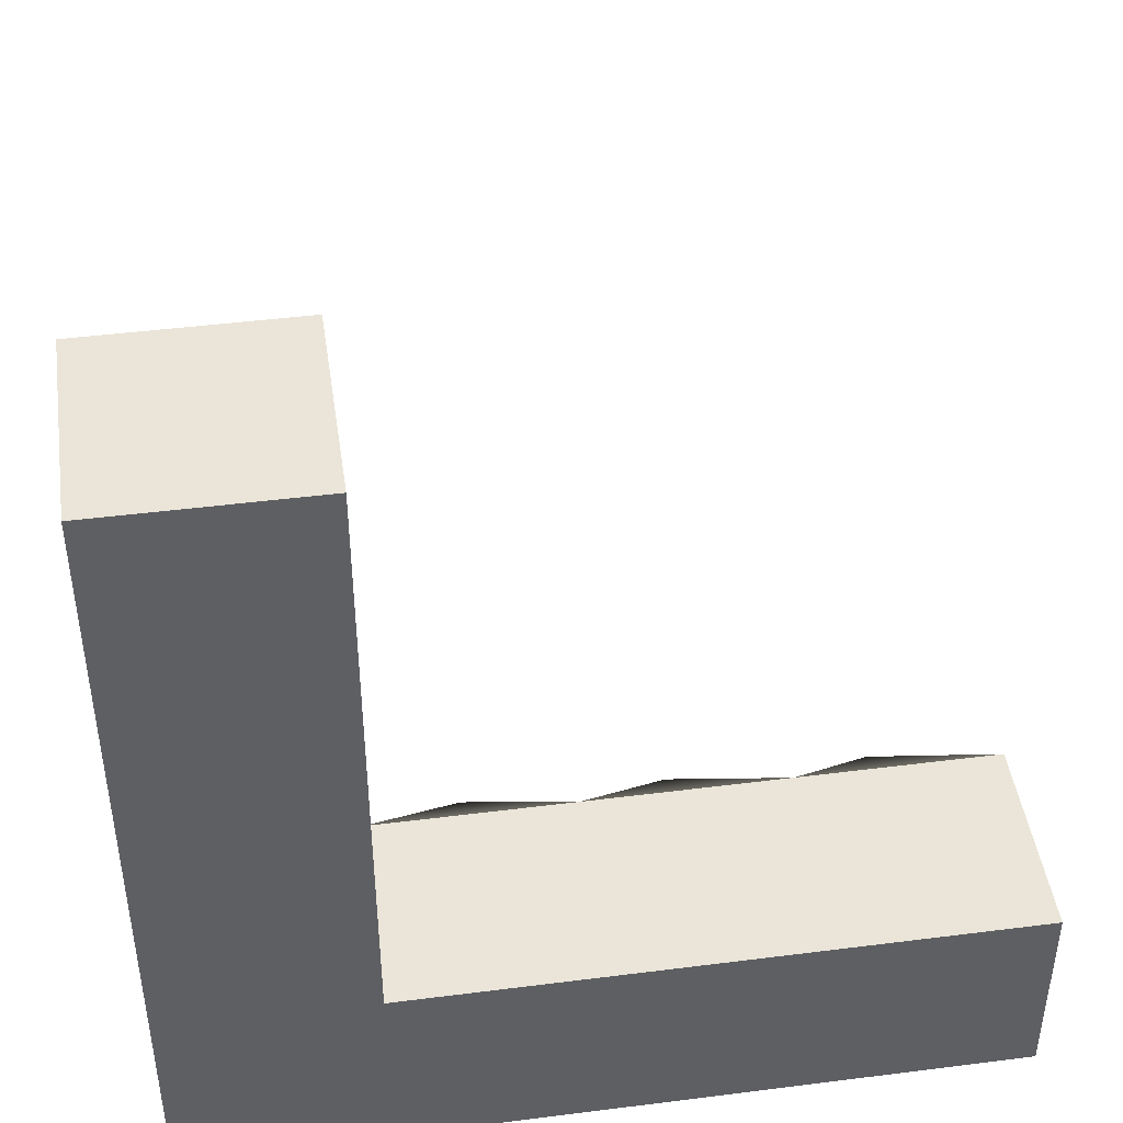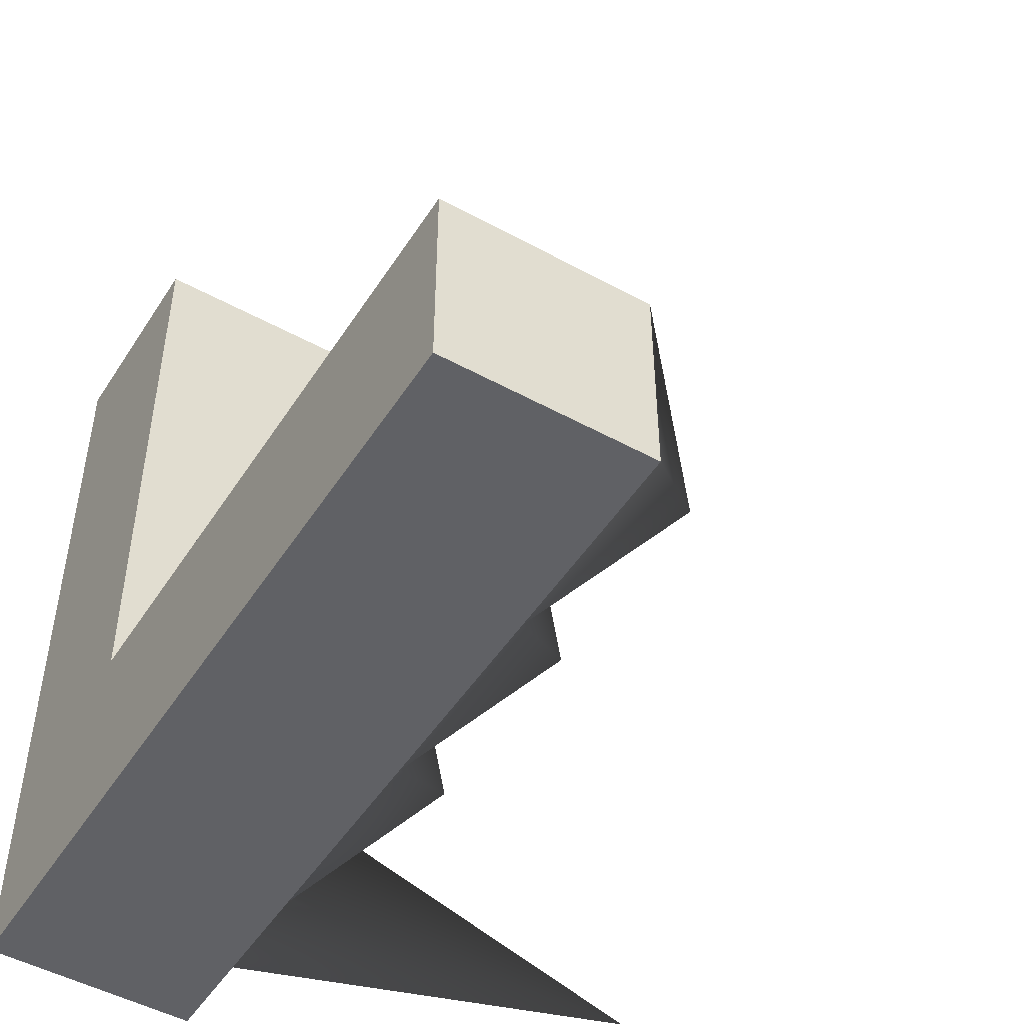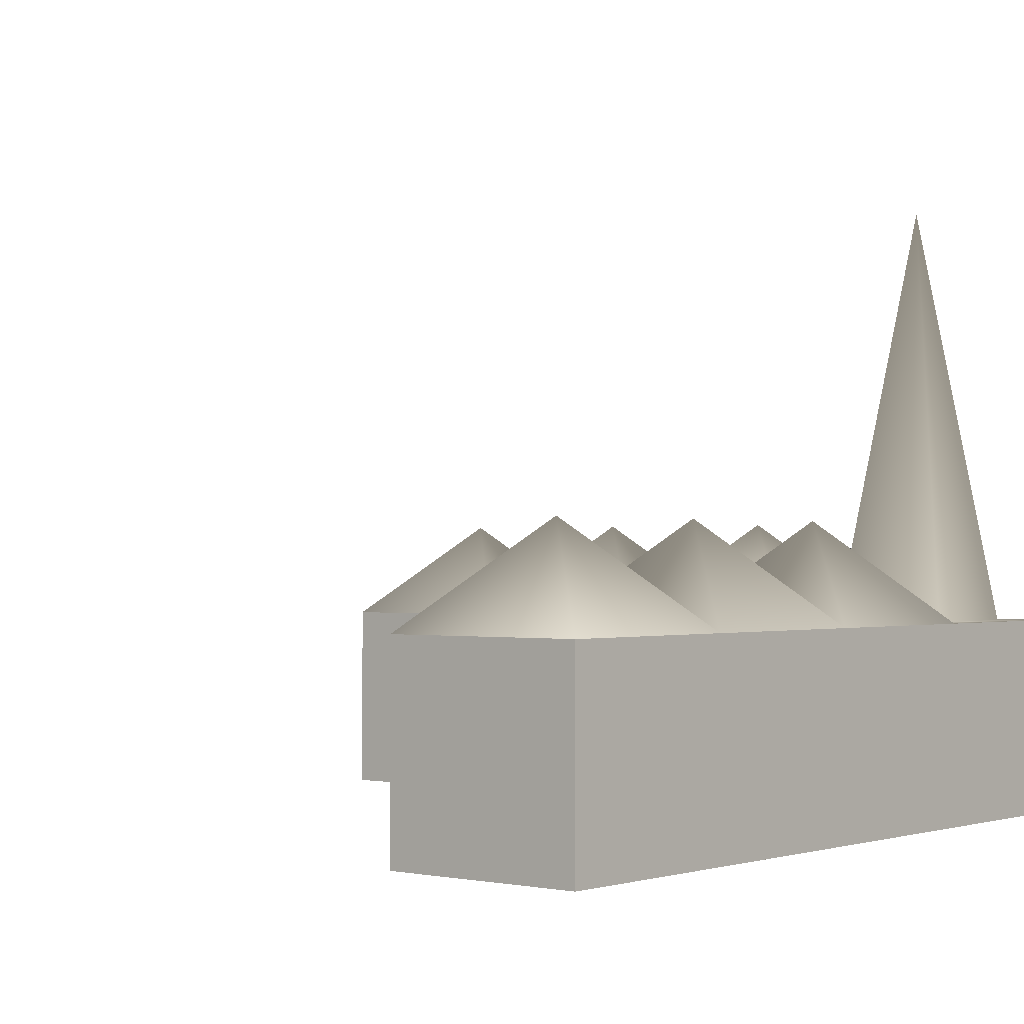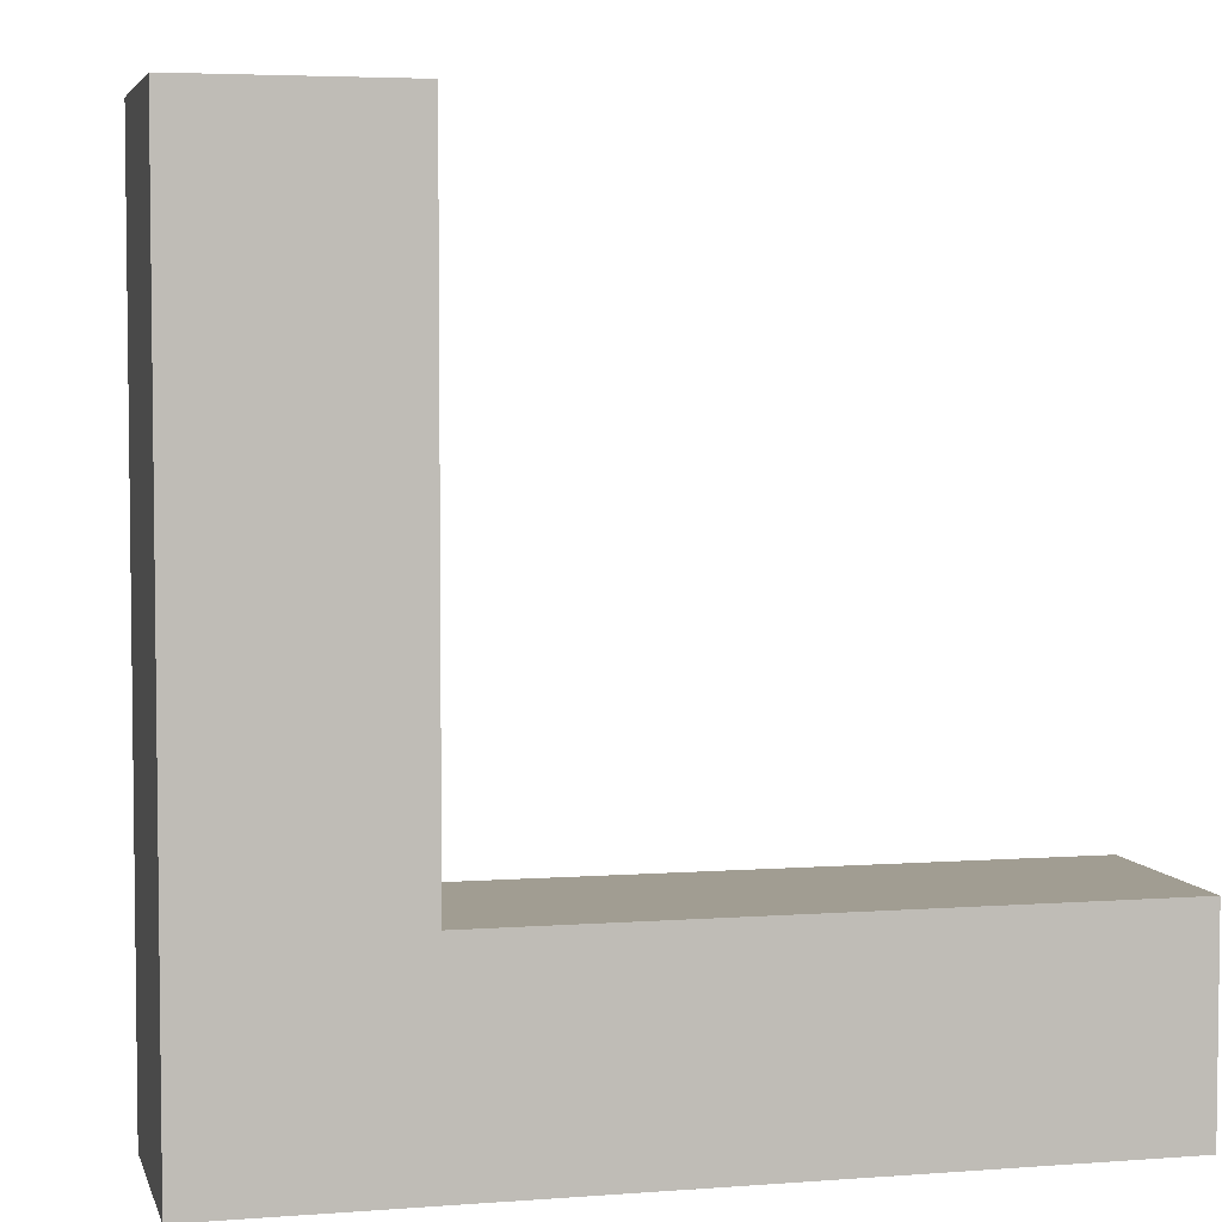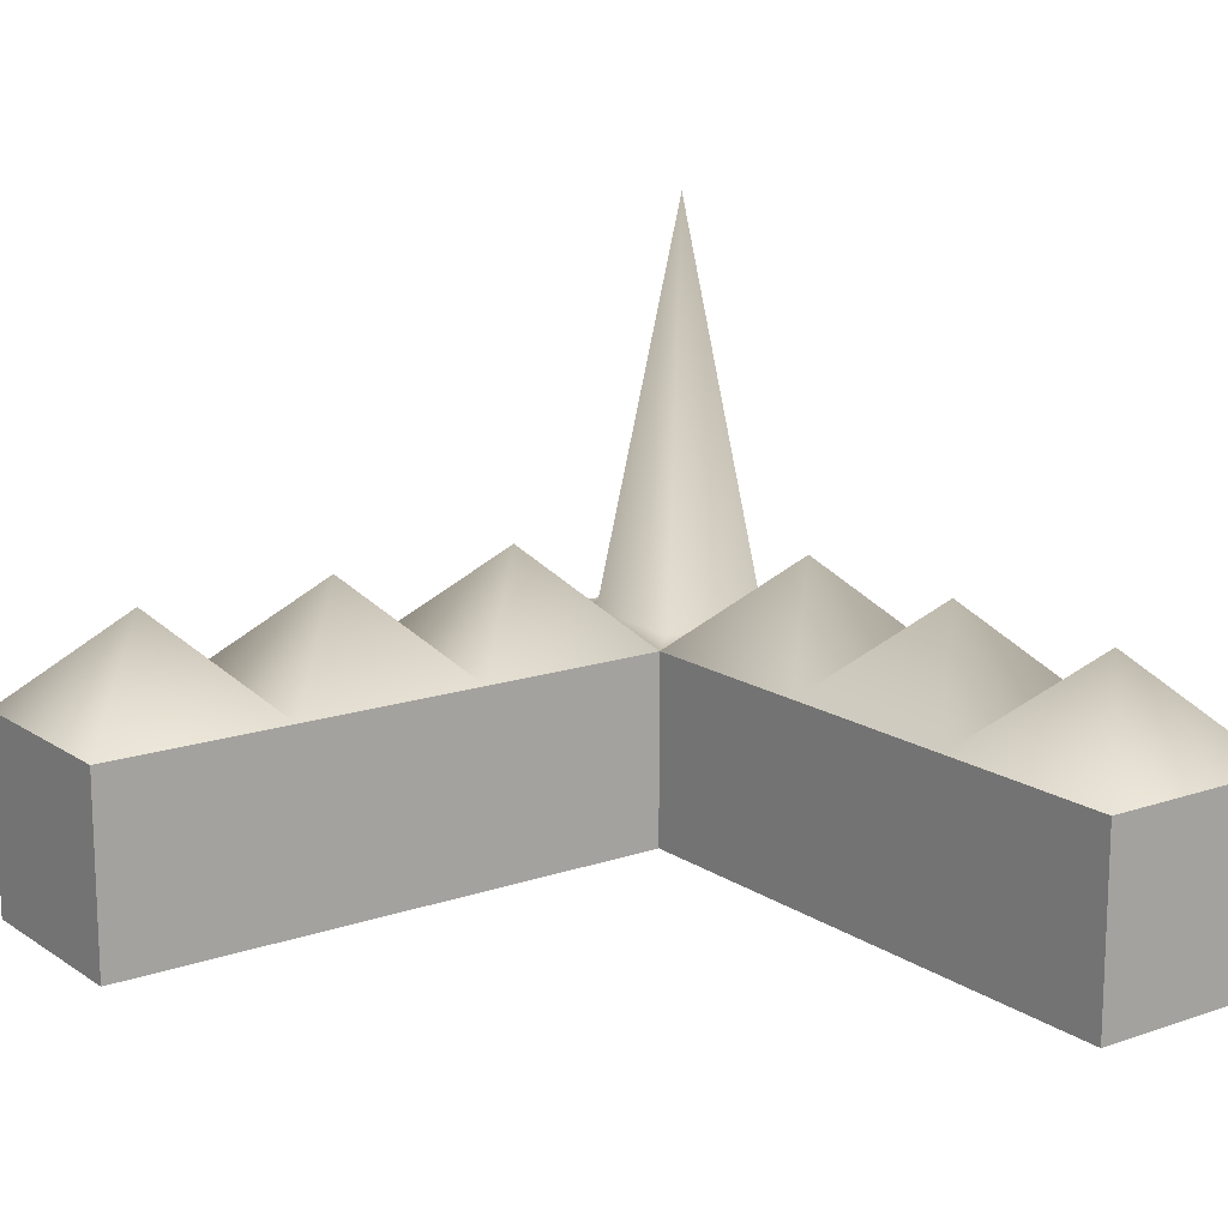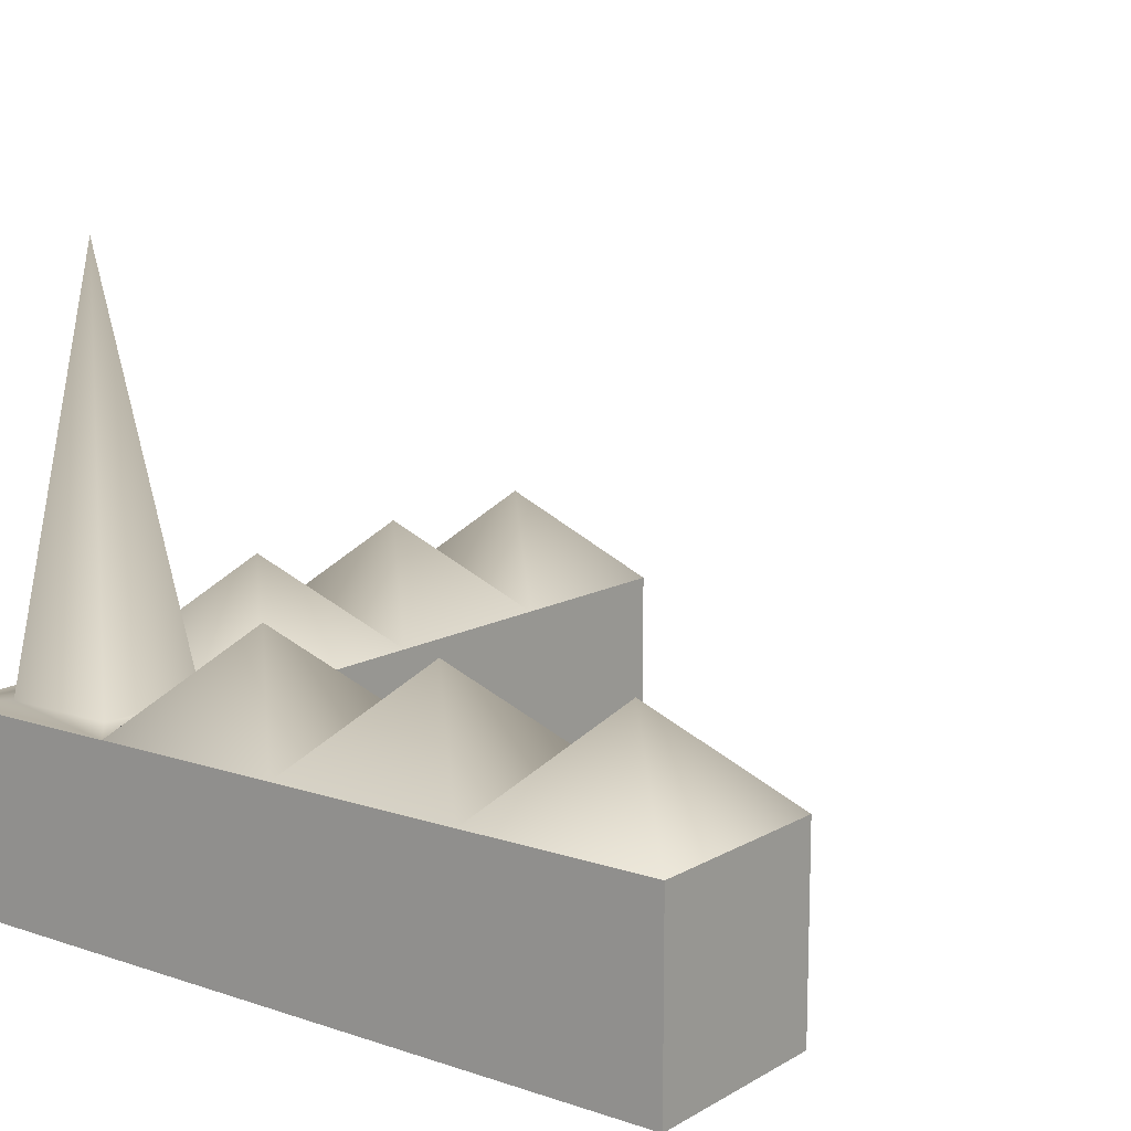
<metadata>
{"format":"obj","ext":"obj","renderer":"f3d","projection":"perspective","resolution":1024,"background":"white","views":[{"elev":44.5,"azim":-8.4,"up":"+Z"},{"elev":-48.9,"azim":58.6,"up":"+Z"},{"elev":-1.1,"azim":129.9,"up":"+Y"},{"elev":4.6,"azim":-13.7,"up":"+Z"},{"elev":15.0,"azim":53.9,"up":"+Y"},{"elev":12.6,"azim":-52.4,"up":"+Y"}]}
</metadata>
<code>
g default
v -10.97 -10.97 10.97
v 10.97 -10.97 10.97
v -10.97 10.97 10.97
v 10.97 10.97 10.97
v -10.97 10.97 -10.97
v 10.97 10.97 -10.97
v -10.97 -10.97 -10.97
v 10.97 -10.97 -10.97
v 32.9 -10.97 -10.97
v 32.9 -10.97 10.97
v 32.9 10.97 -10.97
v 32.9 10.97 10.97
v 54.83 -10.97 -10.97
v 54.83 -10.97 10.97
v 54.83 10.97 -10.97
v 54.83 10.97 10.97
v 76.76 -10.97 -10.97
v 76.76 -10.97 10.97
v 76.76 10.97 -10.97
v 76.76 10.97 10.97
v -10.97 -10.97 32.9
v 10.97 -10.97 32.9
v 10.97 10.97 32.9
v -10.97 10.97 32.9
v -10.97 -10.97 54.83
v 10.97 -10.97 54.83
v 10.97 10.97 54.83
v -10.97 10.97 54.83
v -10.97 -10.97 76.76
v 10.97 -10.97 76.76
v 10.97 10.97 76.76
v -10.97 10.97 76.76
v 21.93 22.02 0
v 43.86 22.02 0
v 65.79 22.02 0
v 0 22.02 21.93
v 0 22.02 43.86
v 0 22.02 65.79
v -6.579 10.97 6.579
v 6.579 10.97 6.579
v 6.579 10.97 -6.579
v -6.579 10.97 -6.579
v 0 57.42 0
g pCube1
f 29 30 32
f 32 30 31
f 42 43 41
f 5 6 7
f 7 6 8
f 7 8 1
f 1 8 2
f 18 17 20
f 20 17 19
f 7 1 5
f 5 1 3
f 2 8 10
f 10 8 9
f 8 6 9
f 9 6 11
f 11 33 12
f 4 2 12
f 12 2 10
f 10 9 14
f 14 9 13
f 9 11 13
f 13 11 15
f 15 34 16
f 12 10 16
f 16 10 14
f 14 13 18
f 18 13 17
f 13 15 17
f 17 15 19
f 19 35 20
f 16 14 20
f 20 14 18
f 1 2 21
f 21 2 22
f 2 4 22
f 22 4 23
f 23 36 24
f 3 1 24
f 24 1 21
f 21 22 25
f 25 22 26
f 22 23 26
f 26 23 27
f 27 37 28
f 24 21 28
f 28 21 25
f 25 26 29
f 29 26 30
f 26 27 30
f 30 27 31
f 31 38 32
f 28 25 32
f 32 25 29
f 6 4 33
f 33 4 12
f 6 33 11
f 11 12 34
f 34 12 16
f 11 34 15
f 15 16 35
f 35 16 20
f 15 35 19
f 4 3 36
f 36 3 24
f 4 36 23
f 23 24 37
f 37 24 28
f 23 37 27
f 27 28 38
f 38 28 32
f 27 38 31
f 3 4 39
f 39 4 40
f 4 6 40
f 40 6 41
f 6 5 41
f 41 5 42
f 5 3 42
f 42 3 39
f 39 40 43
f 43 40 41
f 39 43 42

</code>
